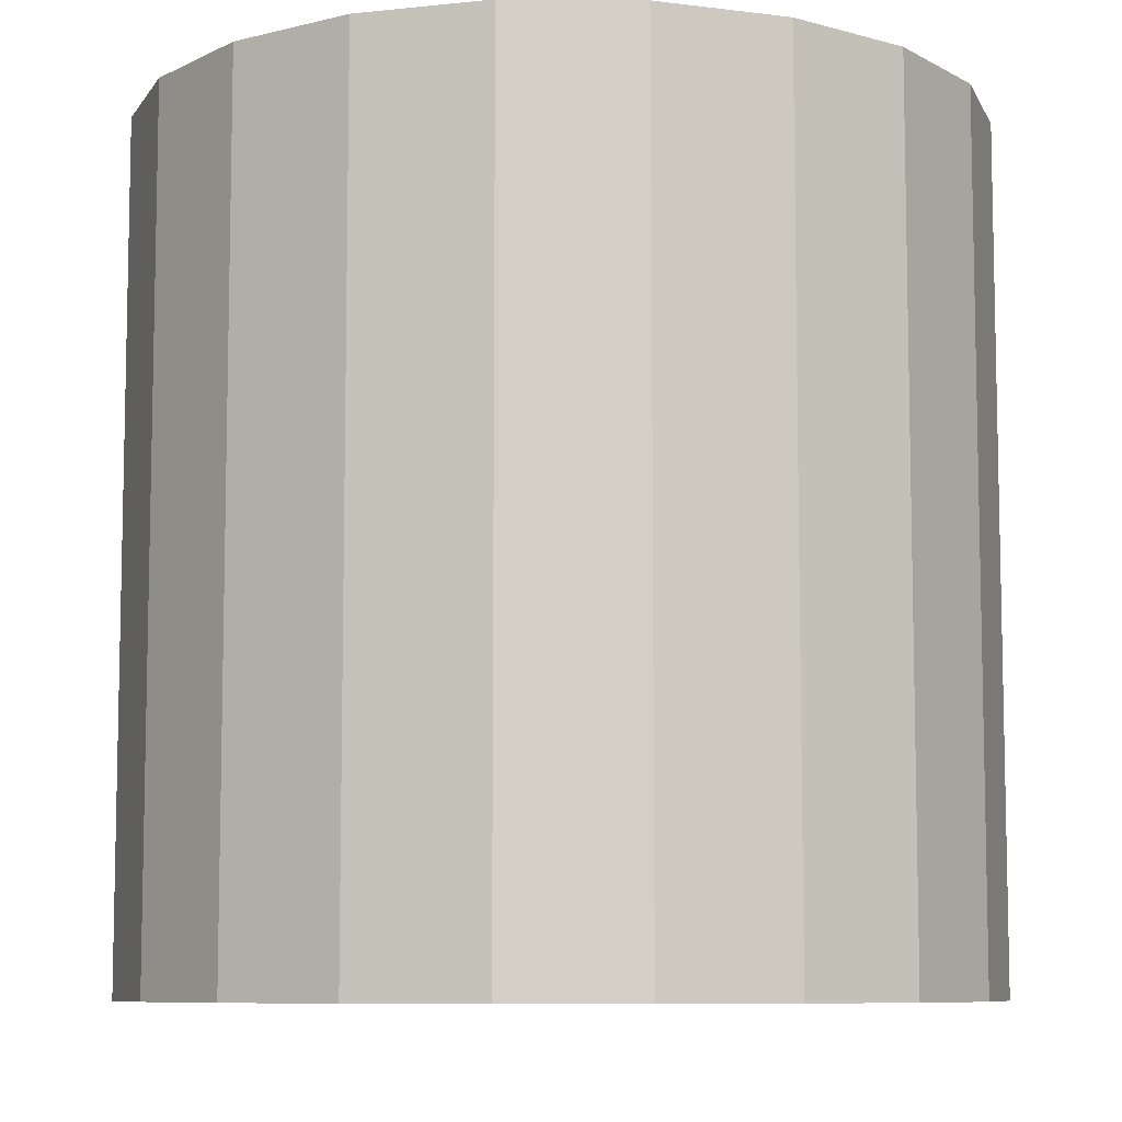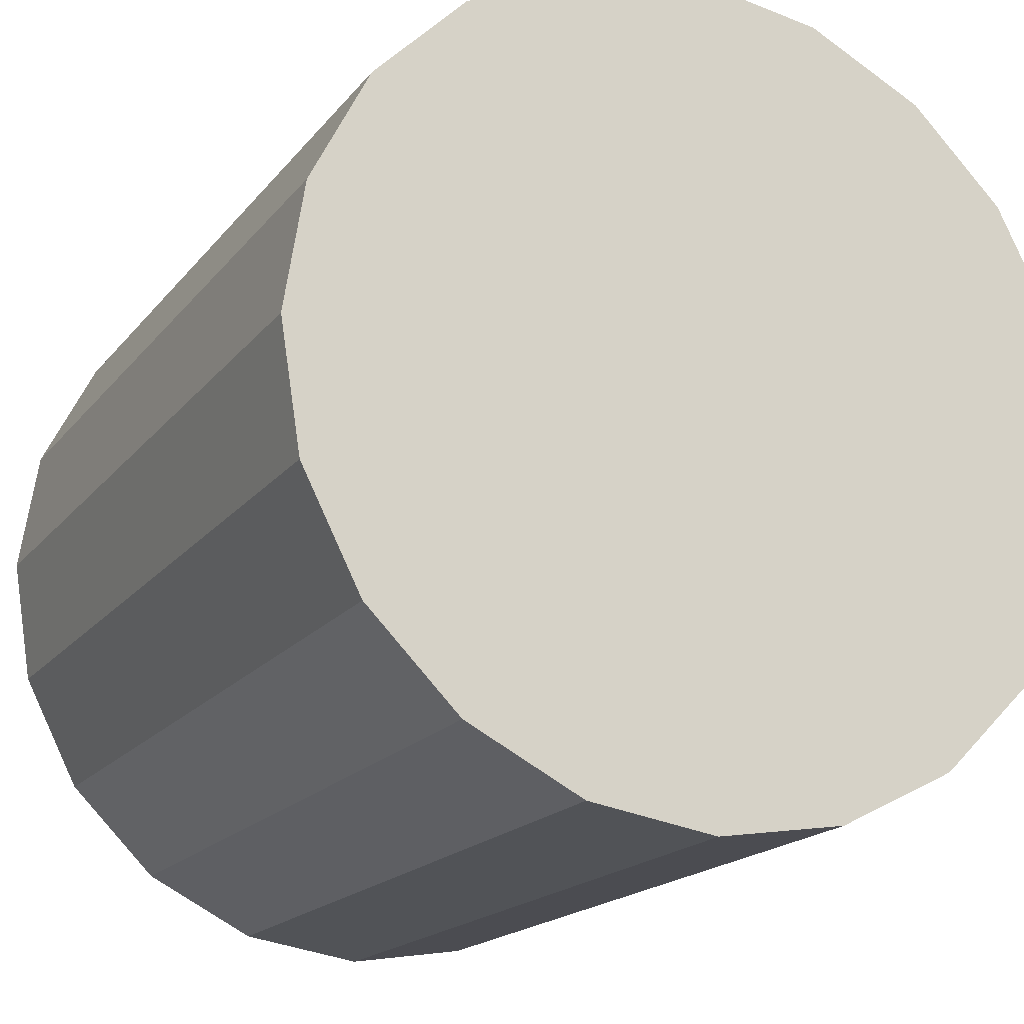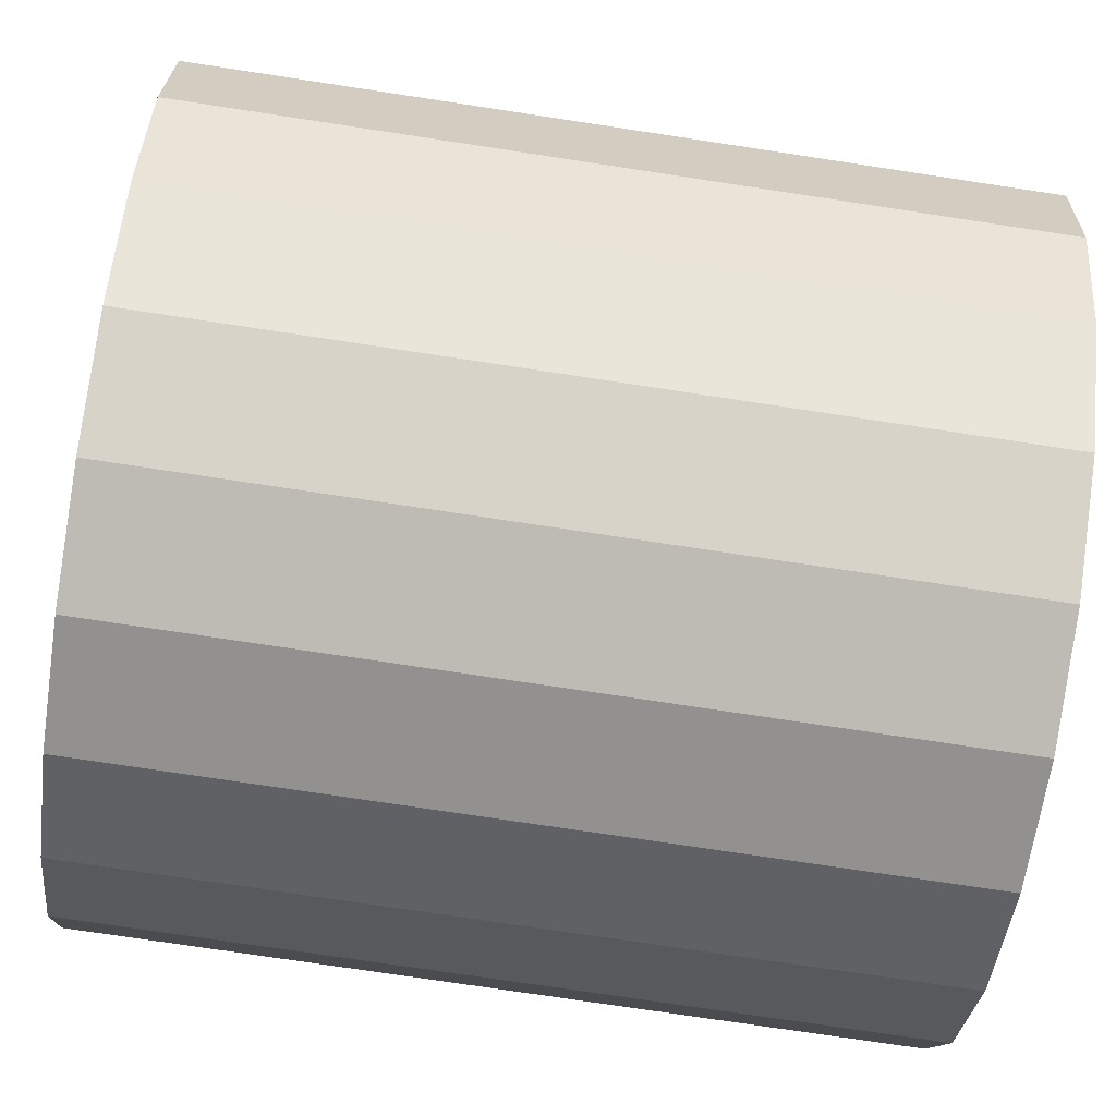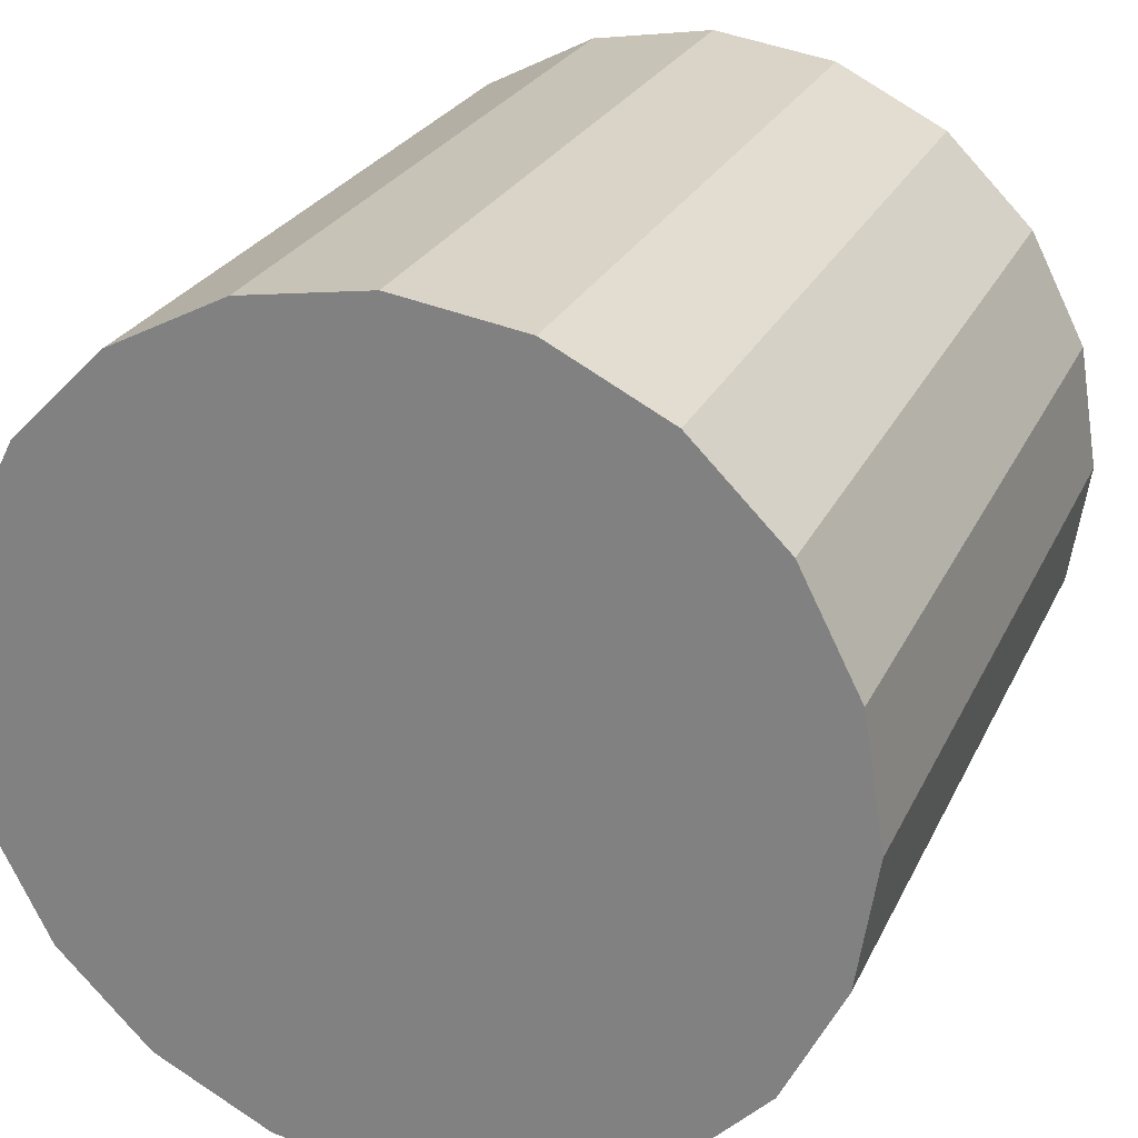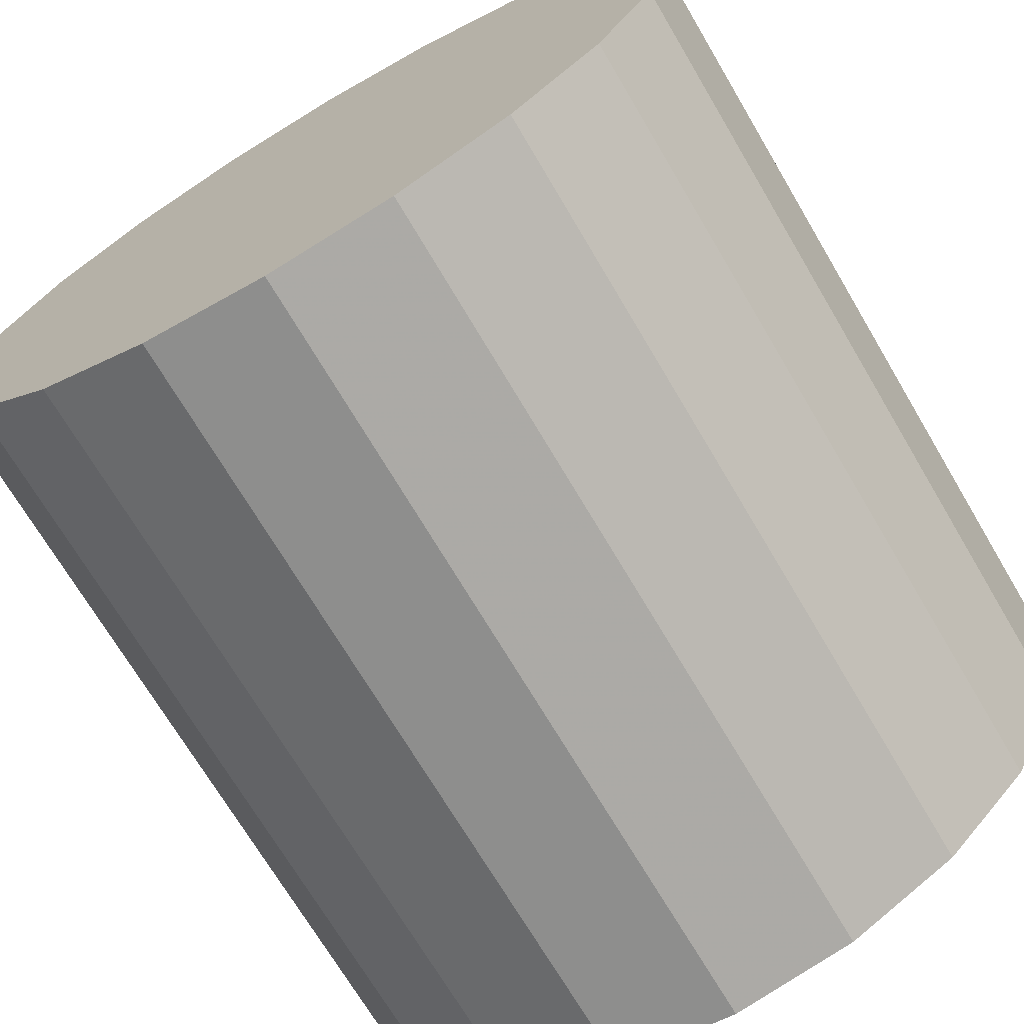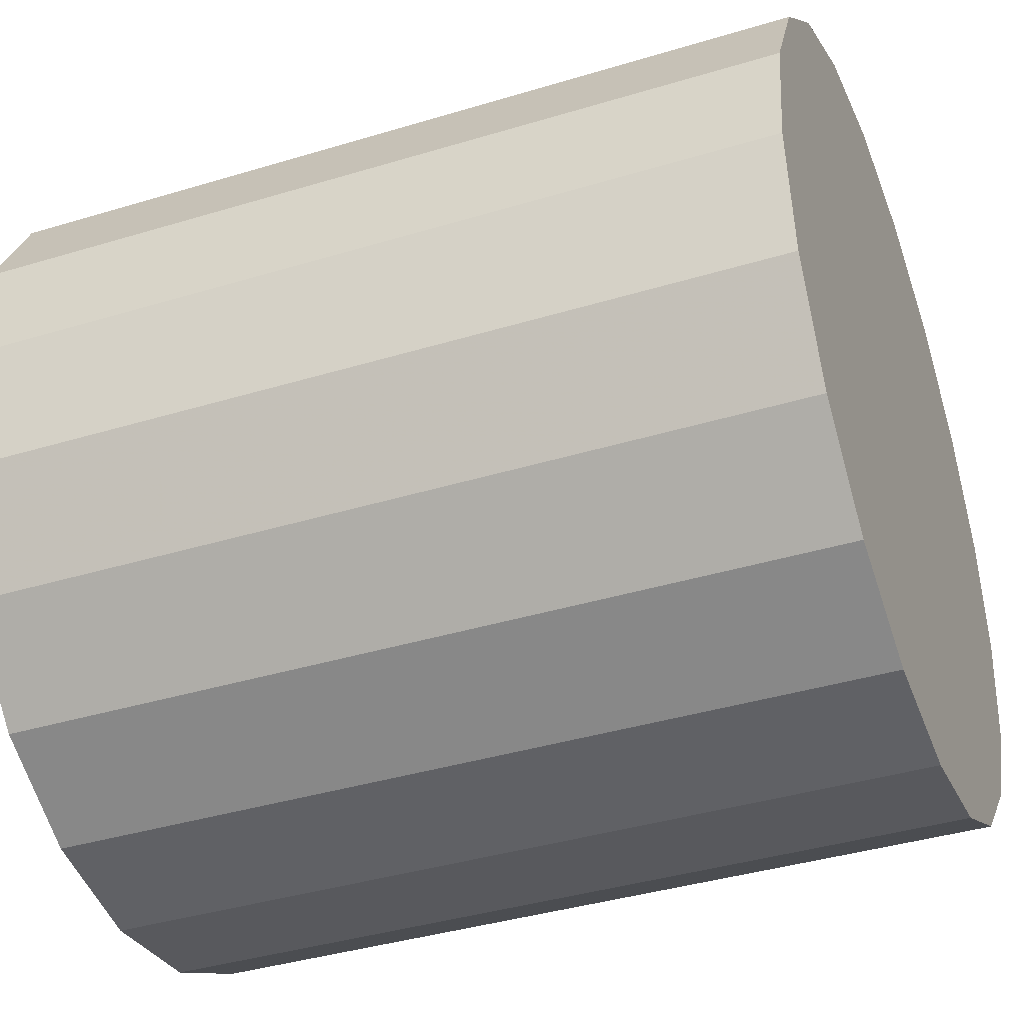
<metadata>
{"format":"obj","ext":"obj","renderer":"f3d","projection":"perspective","resolution":1024,"background":"white","views":[{"elev":-8.2,"azim":-118.4,"up":"+Z"},{"elev":-17.8,"azim":-25.5,"up":"+Y"},{"elev":-75.2,"azim":-98.6,"up":"+Y"},{"elev":24.9,"azim":20.4,"up":"+Y"},{"elev":-70.9,"azim":30.6,"up":"+Y"},{"elev":-39.1,"azim":-69.2,"up":"+Y"}]}
</metadata>
<code>
v 0 0 1
v 0 0 -1
v 1 0 1
v 0.9511 0.309 1
v 0.809 0.5878 1
v 0.5878 0.809 1
v 0.309 0.9511 1
v 6.123e-17 1 1
v -0.309 0.9511 1
v -0.5878 0.809 1
v -0.809 0.5878 1
v -0.9511 0.309 1
v -1 1.225e-16 1
v -0.9511 -0.309 1
v -0.809 -0.5878 1
v -0.5878 -0.809 1
v -0.309 -0.9511 1
v -1.837e-16 -1 1
v 0.309 -0.9511 1
v 0.5878 -0.809 1
v 0.809 -0.5878 1
v 0.9511 -0.309 1
v 1 0 0.5
v 0.9511 0.309 0.5
v 0.809 0.5878 0.5
v 0.5878 0.809 0.5
v 0.309 0.9511 0.5
v 6.123e-17 1 0.5
v -0.309 0.9511 0.5
v -0.5878 0.809 0.5
v -0.809 0.5878 0.5
v -0.9511 0.309 0.5
v -1 1.225e-16 0.5
v -0.9511 -0.309 0.5
v -0.809 -0.5878 0.5
v -0.5878 -0.809 0.5
v -0.309 -0.9511 0.5
v -1.837e-16 -1 0.5
v 0.309 -0.9511 0.5
v 0.5878 -0.809 0.5
v 0.809 -0.5878 0.5
v 0.9511 -0.309 0.5
v 1 0 0
v 0.9511 0.309 0
v 0.809 0.5878 0
v 0.5878 0.809 0
v 0.309 0.9511 0
v 6.123e-17 1 0
v -0.309 0.9511 0
v -0.5878 0.809 0
v -0.809 0.5878 0
v -0.9511 0.309 0
v -1 1.225e-16 0
v -0.9511 -0.309 0
v -0.809 -0.5878 0
v -0.5878 -0.809 0
v -0.309 -0.9511 0
v -1.837e-16 -1 0
v 0.309 -0.9511 0
v 0.5878 -0.809 0
v 0.809 -0.5878 0
v 0.9511 -0.309 0
v 1 0 -0.5
v 0.9511 0.309 -0.5
v 0.809 0.5878 -0.5
v 0.5878 0.809 -0.5
v 0.309 0.9511 -0.5
v 6.123e-17 1 -0.5
v -0.309 0.9511 -0.5
v -0.5878 0.809 -0.5
v -0.809 0.5878 -0.5
v -0.9511 0.309 -0.5
v -1 1.225e-16 -0.5
v -0.9511 -0.309 -0.5
v -0.809 -0.5878 -0.5
v -0.5878 -0.809 -0.5
v -0.309 -0.9511 -0.5
v -1.837e-16 -1 -0.5
v 0.309 -0.9511 -0.5
v 0.5878 -0.809 -0.5
v 0.809 -0.5878 -0.5
v 0.9511 -0.309 -0.5
v 1 0 -1
v 0.9511 0.309 -1
v 0.809 0.5878 -1
v 0.5878 0.809 -1
v 0.309 0.9511 -1
v 6.123e-17 1 -1
v -0.309 0.9511 -1
v -0.5878 0.809 -1
v -0.809 0.5878 -1
v -0.9511 0.309 -1
v -1 1.225e-16 -1
v -0.9511 -0.309 -1
v -0.809 -0.5878 -1
v -0.5878 -0.809 -1
v -0.309 -0.9511 -1
v -1.837e-16 -1 -1
v 0.309 -0.9511 -1
v 0.5878 -0.809 -1
v 0.809 -0.5878 -1
v 0.9511 -0.309 -1
f 1 3 4
f 2 84 83
f 1 4 5
f 2 85 84
f 1 5 6
f 2 86 85
f 1 6 7
f 2 87 86
f 1 7 8
f 2 88 87
f 1 8 9
f 2 89 88
f 1 9 10
f 2 90 89
f 1 10 11
f 2 91 90
f 1 11 12
f 2 92 91
f 1 12 13
f 2 93 92
f 1 13 14
f 2 94 93
f 1 14 15
f 2 95 94
f 1 15 16
f 2 96 95
f 1 16 17
f 2 97 96
f 1 17 18
f 2 98 97
f 1 18 19
f 2 99 98
f 1 19 20
f 2 100 99
f 1 20 21
f 2 101 100
f 1 21 22
f 2 102 101
f 1 22 3
f 2 83 102
f 23 4 3
f 23 24 4
f 24 5 4
f 24 25 5
f 25 6 5
f 25 26 6
f 26 7 6
f 26 27 7
f 27 8 7
f 27 28 8
f 28 9 8
f 28 29 9
f 29 10 9
f 29 30 10
f 30 11 10
f 30 31 11
f 31 12 11
f 31 32 12
f 32 13 12
f 32 33 13
f 33 14 13
f 33 34 14
f 34 15 14
f 34 35 15
f 35 16 15
f 35 36 16
f 36 17 16
f 36 37 17
f 37 18 17
f 37 38 18
f 38 19 18
f 38 39 19
f 39 20 19
f 39 40 20
f 40 21 20
f 40 41 21
f 41 22 21
f 41 42 22
f 42 3 22
f 42 23 3
f 43 24 23
f 43 44 24
f 44 25 24
f 44 45 25
f 45 26 25
f 45 46 26
f 46 27 26
f 46 47 27
f 47 28 27
f 47 48 28
f 48 29 28
f 48 49 29
f 49 30 29
f 49 50 30
f 50 31 30
f 50 51 31
f 51 32 31
f 51 52 32
f 52 33 32
f 52 53 33
f 53 34 33
f 53 54 34
f 54 35 34
f 54 55 35
f 55 36 35
f 55 56 36
f 56 37 36
f 56 57 37
f 57 38 37
f 57 58 38
f 58 39 38
f 58 59 39
f 59 40 39
f 59 60 40
f 60 41 40
f 60 61 41
f 61 42 41
f 61 62 42
f 62 23 42
f 62 43 23
f 63 44 43
f 63 64 44
f 64 45 44
f 64 65 45
f 65 46 45
f 65 66 46
f 66 47 46
f 66 67 47
f 67 48 47
f 67 68 48
f 68 49 48
f 68 69 49
f 69 50 49
f 69 70 50
f 70 51 50
f 70 71 51
f 71 52 51
f 71 72 52
f 72 53 52
f 72 73 53
f 73 54 53
f 73 74 54
f 74 55 54
f 74 75 55
f 75 56 55
f 75 76 56
f 76 57 56
f 76 77 57
f 77 58 57
f 77 78 58
f 78 59 58
f 78 79 59
f 79 60 59
f 79 80 60
f 80 61 60
f 80 81 61
f 81 62 61
f 81 82 62
f 82 43 62
f 82 63 43
f 83 64 63
f 83 84 64
f 84 65 64
f 84 85 65
f 85 66 65
f 85 86 66
f 86 67 66
f 86 87 67
f 87 68 67
f 87 88 68
f 88 69 68
f 88 89 69
f 89 70 69
f 89 90 70
f 90 71 70
f 90 91 71
f 91 72 71
f 91 92 72
f 92 73 72
f 92 93 73
f 93 74 73
f 93 94 74
f 94 75 74
f 94 95 75
f 95 76 75
f 95 96 76
f 96 77 76
f 96 97 77
f 97 78 77
f 97 98 78
f 98 79 78
f 98 99 79
f 99 80 79
f 99 100 80
f 100 81 80
f 100 101 81
f 101 82 81
f 101 102 82
f 102 63 82
f 102 83 63

</code>
